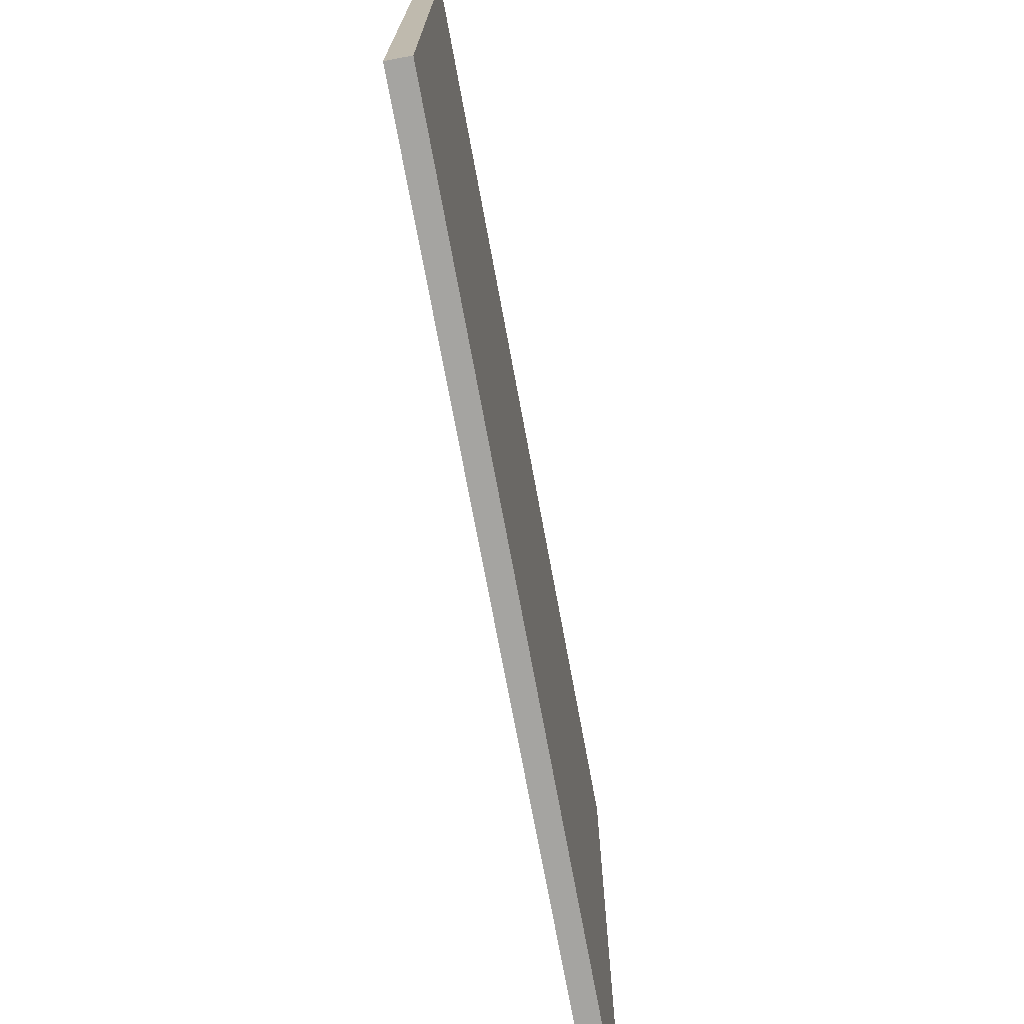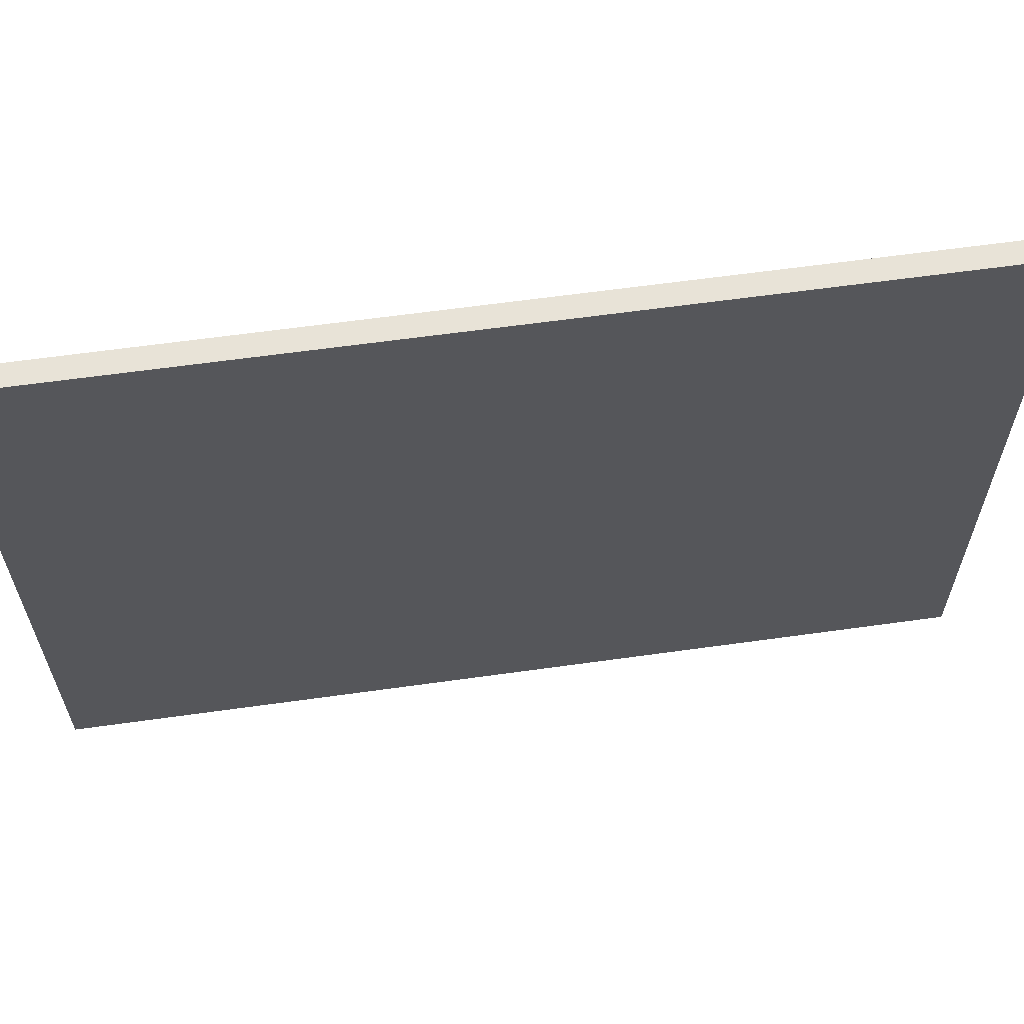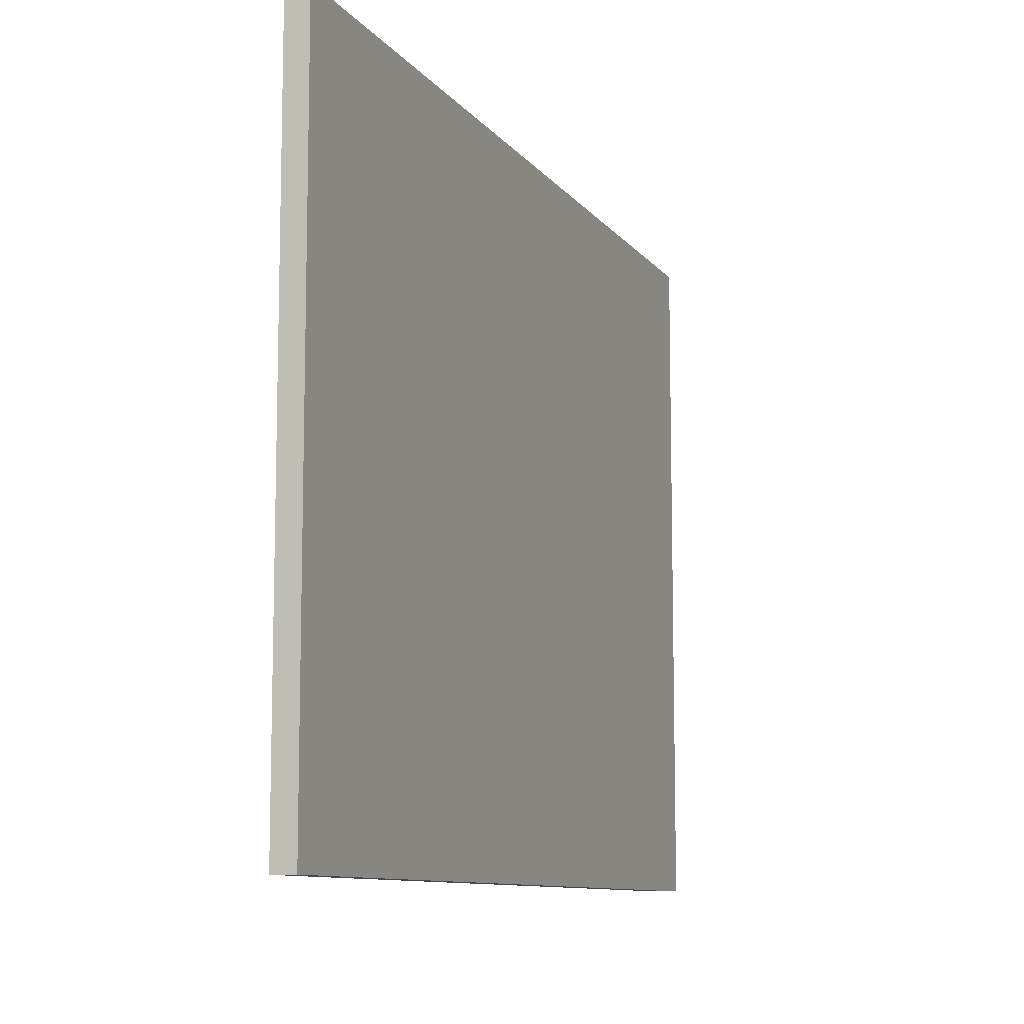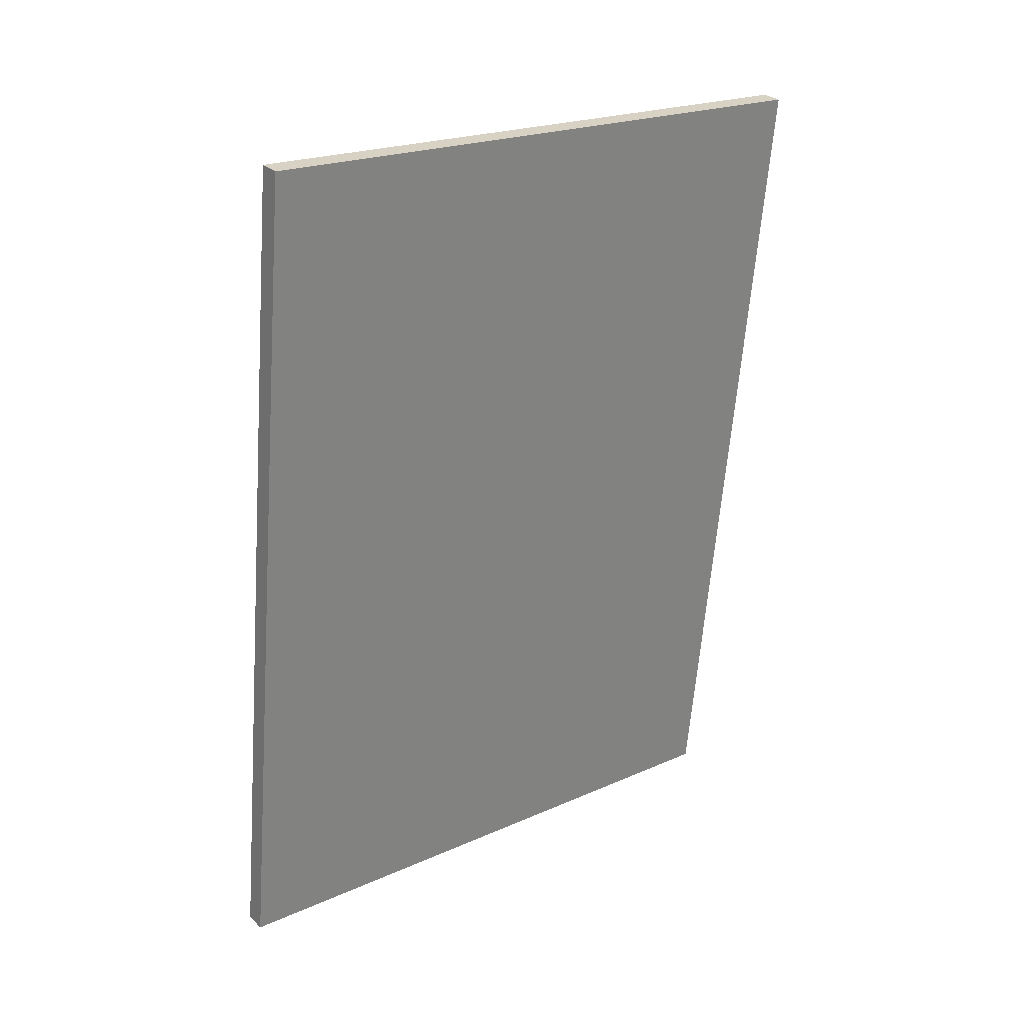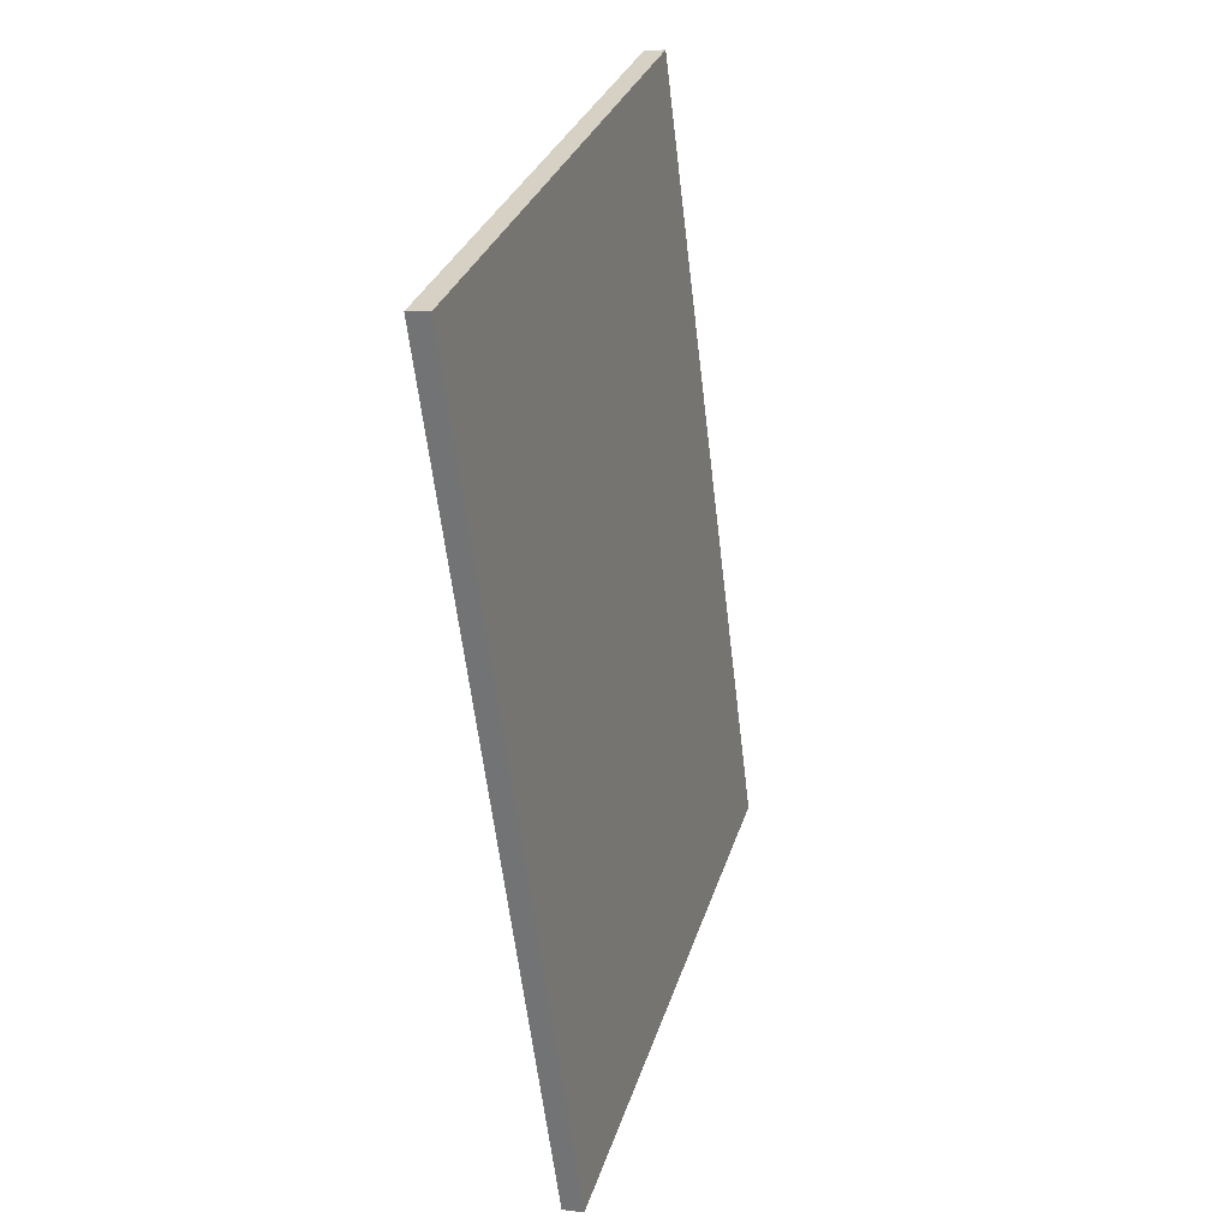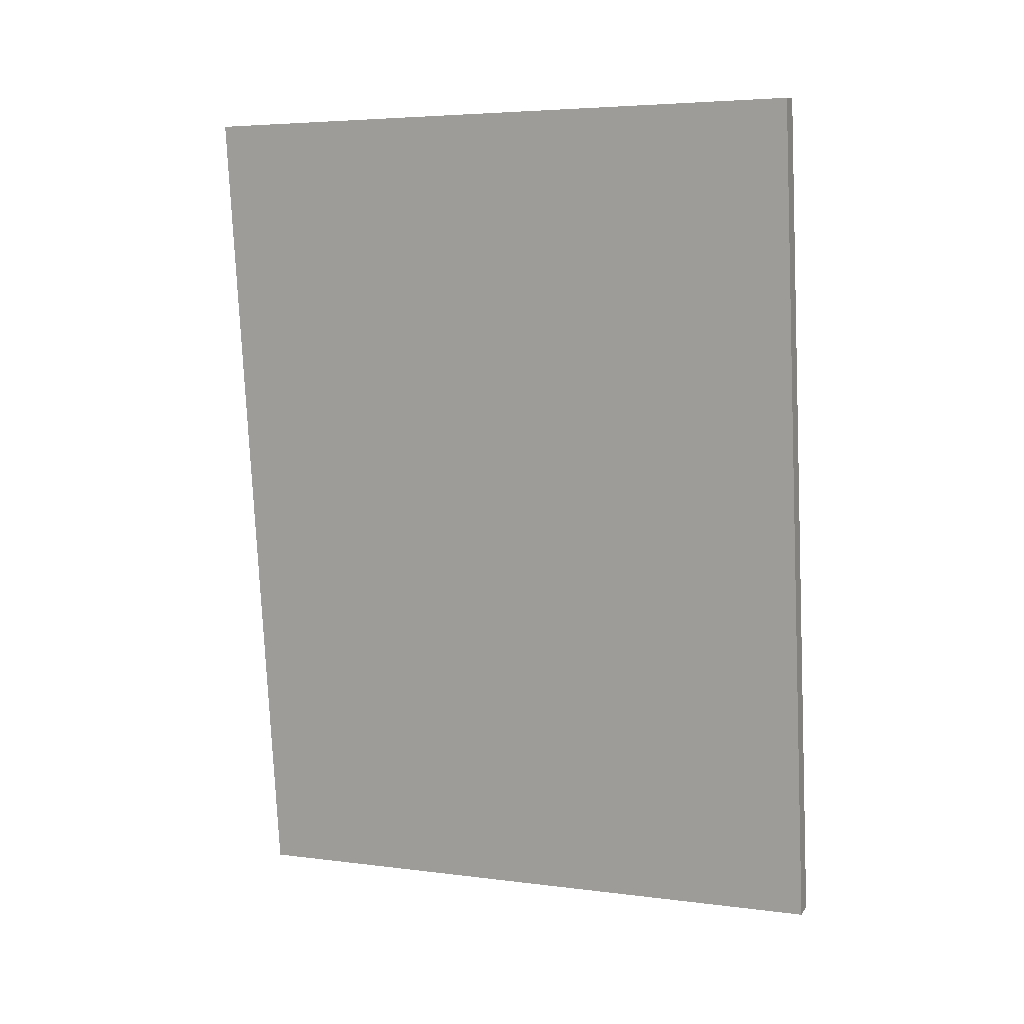
<metadata>
{"format":"obj","ext":"obj","renderer":"f3d","projection":"perspective","resolution":1024,"background":"white","views":[{"elev":-73.2,"azim":-176.6,"up":"+Y"},{"elev":62.3,"azim":-105.2,"up":"+Y"},{"elev":-9.8,"azim":14.1,"up":"+Y"},{"elev":21.5,"azim":-128.1,"up":"+Z"},{"elev":31.0,"azim":16.1,"up":"+Z"},{"elev":4.9,"azim":-67.6,"up":"+Z"}]}
</metadata>
<code>
o Cylinder.029
v 0.5342 0.04454 -4.865
v 0.5342 0.1848 -4.865
v 0.5345 0.04454 -4.865
v 0.5345 0.1848 -4.865
v 0.5348 0.04454 -4.865
v 0.5348 0.1848 -4.865
v 0.5351 0.04454 -4.865
v 0.5351 0.1848 -4.865
v 0.5353 0.04454 -4.865
v 0.5353 0.1848 -4.865
v 0.5355 0.04454 -4.864
v 0.5355 0.1848 -4.864
v 0.5356 0.04454 -4.864
v 0.5356 0.1848 -4.864
v 0.5357 0.04454 -4.864
v 0.5357 0.1848 -4.864
v 0.5356 0.04454 -4.863
v 0.5356 0.1848 -4.863
v 0.5356 0.04454 -4.863
v 0.5356 0.1848 -4.863
v 0.5354 0.04454 -4.863
v 0.5354 0.1848 -4.863
v 0.5352 0.04454 -4.862
v 0.5352 0.1848 -4.862
v 0.535 0.04454 -4.862
v 0.535 0.1848 -4.862
v 0.5347 0.04454 -4.862
v 0.5347 0.1848 -4.862
v 0.5344 0.04454 -4.862
v 0.5344 0.1848 -4.862
v 0.5341 0.04454 -4.862
v 0.5341 0.1848 -4.862
v 0.5337 0.04454 -4.862
v 0.5337 0.1848 -4.862
v 0.5334 0.04454 -4.862
v 0.5334 0.1848 -4.862
v 0.5331 0.04454 -4.862
v 0.5331 0.1848 -4.862
v 0.5329 0.04454 -4.862
v 0.5329 0.1848 -4.862
v 0.5326 0.04454 -4.862
v 0.5326 0.1848 -4.862
v 0.5325 0.04454 -4.863
v 0.5325 0.1848 -4.863
v 0.5324 0.04454 -4.863
v 0.5324 0.1848 -4.863
v 0.5323 0.04454 -4.863
v 0.5323 0.1848 -4.863
v 0.5323 0.04454 -4.864
v 0.5323 0.1848 -4.864
v 0.5324 0.04454 -4.864
v 0.5324 0.1848 -4.864
v 0.5325 0.04454 -4.864
v 0.5325 0.1848 -4.864
v 0.5327 0.04454 -4.865
v 0.5327 0.1848 -4.865
v 0.533 0.04454 -4.865
v 0.533 0.1848 -4.865
v 0.5333 0.04454 -4.865
v 0.5333 0.1848 -4.865
v 0.5336 0.04454 -4.865
v 0.5336 0.1848 -4.865
v 0.5339 0.04454 -4.865
v 0.5339 0.1848 -4.865
f 1 2 4 3
f 3 4 6 5
f 5 6 8 7
f 7 8 10 9
f 9 10 12 11
f 11 12 14 13
f 13 14 16 15
f 15 16 18 17
f 17 18 20 19
f 19 20 22 21
f 21 22 24 23
f 23 24 26 25
f 25 26 28 27
f 27 28 30 29
f 29 30 32 31
f 31 32 34 33
f 33 34 36 35
f 35 36 38 37
f 37 38 40 39
f 39 40 42 41
f 41 42 44 43
f 43 44 46 45
f 45 46 48 47
f 47 48 50 49
f 49 50 52 51
f 51 52 54 53
f 53 54 56 55
f 55 56 58 57
f 57 58 60 59
f 59 60 62 61
f 4 2 64 62 60 58 56 54 52 50 48 46 44 42 40 38 36 34 32 30 28 26 24 22 20 18 16 14 12 10 8 6
f 61 62 64 63
f 63 64 2 1
f 1 3 5 7 9 11 13 15 17 19 21 23 25 27 29 31 33 35 37 39 41 43 45 47 49 51 53 55 57 59 61 63
o Cube.029_Cube.030
v 0.5254 0.126 -4.802
v 0.5254 0.2162 -4.802
v 0.5405 0.126 -4.922
v 0.5405 0.2162 -4.922
v 0.5284 0.126 -4.801
v 0.5284 0.2162 -4.801
v 0.5435 0.126 -4.922
v 0.5435 0.2162 -4.922
f 65 66 68 67
f 67 68 72 71
f 71 72 70 69
f 69 70 66 65
f 67 71 69 65
f 72 68 66 70

</code>
